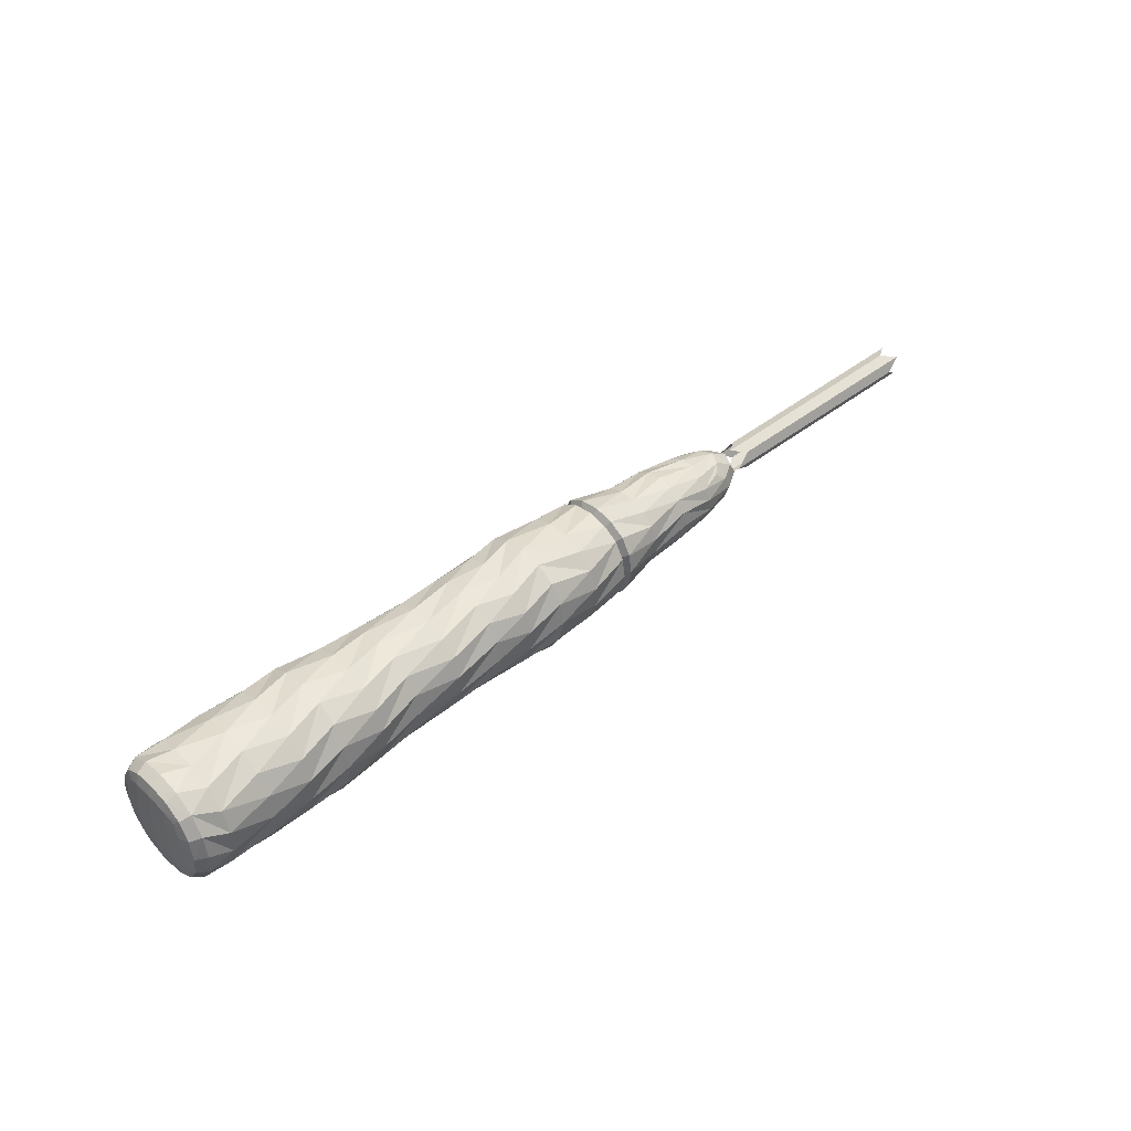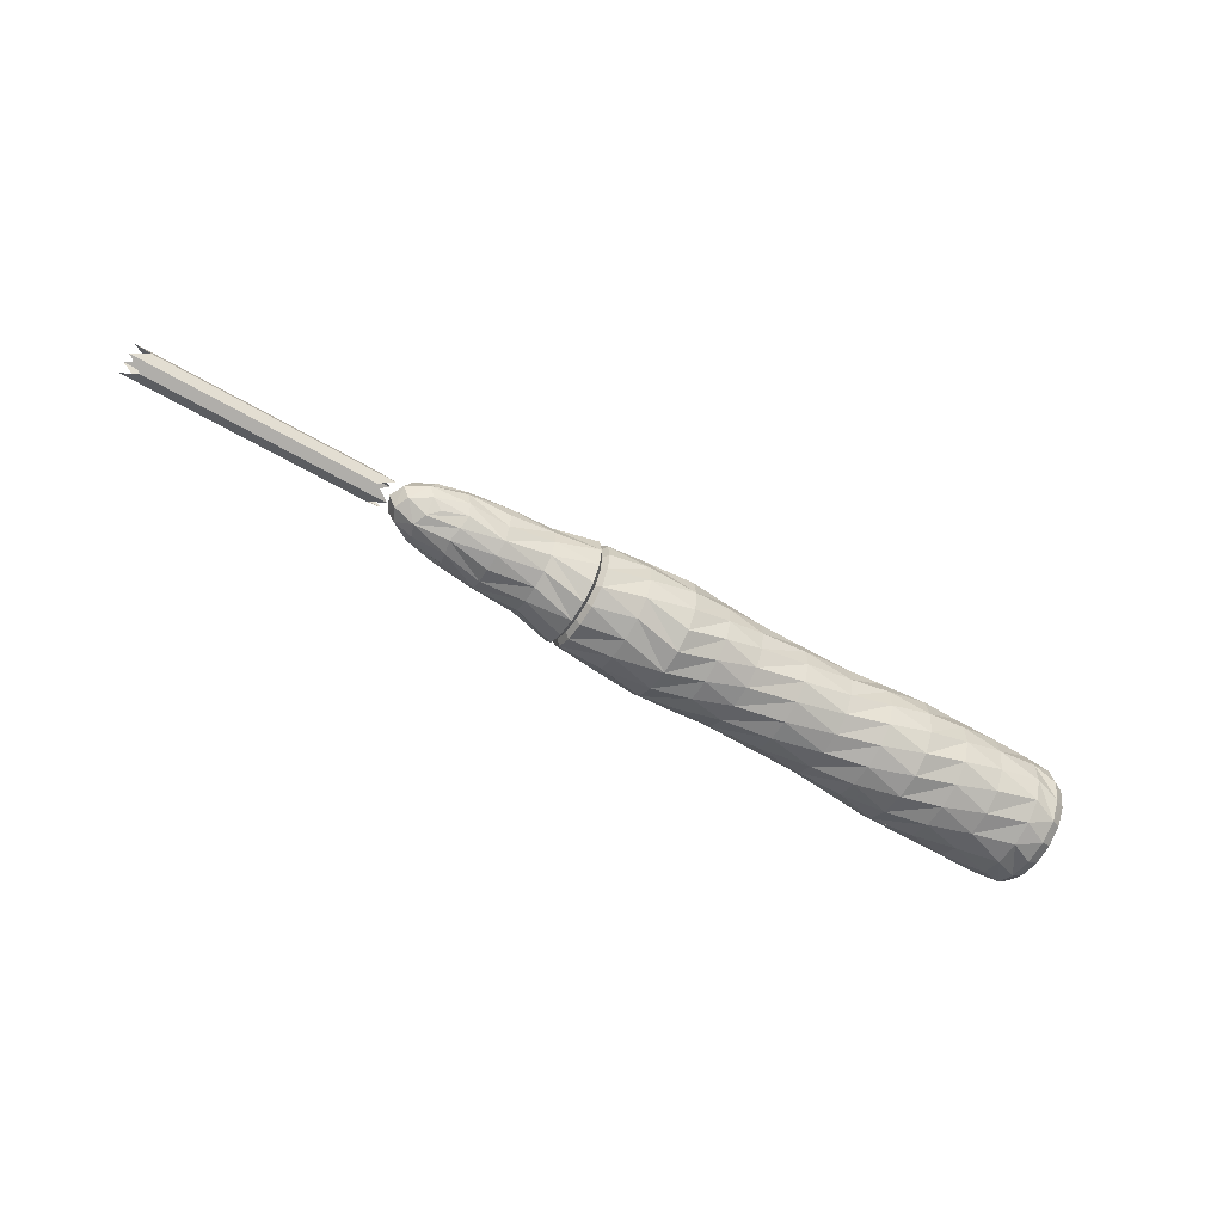
<metadata>
{"format":"obj","ext":"obj","renderer":"f3d","projection":"perspective","resolution":1024,"background":"white","views":[{"elev":44.4,"azim":137.7,"up":"+Y"},{"elev":-58.2,"azim":-31.6,"up":"+Y"}]}
</metadata>
<code>
v 0.1355 0.008742 0.008862
v 0.1451 0.01193 0.008457
v 0.144 0.01392 0.003323
v 0.1313 0.01029 0.005281
v 0.1603 0.01154 0.01166
v 0.16 0.01471 0.006384
v 0.1597 0.01577 6e-05
v 0.1428 0.01389 -0.002399
v 0.1292 0.01106 6e-05
v 0.195 0.01499 0.01511
v 0.195 0.0191 0.008272
v 0.1778 0.01648 0.003939
v 0.1778 0.01415 0.01001
v 0.195 0.02047 6e-05
v 0.1778 0.01642 -0.002845
v 0.195 0.01499 -0.01499
v 0.1778 0.009892 -0.01415
v 0.1778 0.01416 -0.009242
v 0.195 0.0191 -0.008152
v 0.1603 0.01154 -0.01154
v 0.16 0.01471 -0.006264
v 0.1355 0.008742 -0.008742
v 0.1313 0.01029 -0.005161
v 0.144 0.01196 -0.007788
v 0.1451 0.008337 -0.01193
v 0.144 0.003203 -0.01392
v 0.1313 0.005161 -0.01029
v 0.16 0.006264 -0.01471
v 0.1597 -6e-05 -0.01577
v 0.1428 -0.002519 -0.01389
v 0.1292 -6e-05 -0.01106
v 0.195 0.008152 -0.0191
v 0.1778 0.003819 -0.01648
v 0.195 -6e-05 -0.02047
v 0.1778 -0.002965 -0.01642
v 0.195 -0.01511 -0.01499
v 0.1778 -0.01427 -0.009892
v 0.1778 -0.009362 -0.01416
v 0.195 -0.008272 -0.0191
v 0.1603 -0.01166 -0.01154
v 0.16 -0.006384 -0.01471
v 0.1355 -0.008862 -0.008742
v 0.1313 -0.005281 -0.01029
v 0.144 -0.007908 -0.01196
v 0.1451 -0.01205 -0.008337
v 0.144 -0.01404 -0.003203
v 0.1313 -0.01041 -0.005161
v 0.16 -0.01483 -0.006264
v 0.1597 -0.01588 6e-05
v 0.1428 -0.01401 0.002519
v 0.1292 -0.01118 6e-05
v 0.195 -0.01922 -0.008152
v 0.1778 -0.0166 -0.003819
v 0.195 -0.02059 6e-05
v 0.1778 -0.01654 0.002965
v 0.195 -0.01511 0.01511
v 0.1778 -0.01001 0.01427
v 0.1778 -0.01428 0.009362
v 0.195 -0.01922 0.008272
v 0.1603 -0.01166 0.01166
v 0.16 -0.01483 0.006384
v 0.1355 -0.008862 0.008862
v 0.1313 -0.01041 0.005281
v 0.144 -0.01208 0.007908
v 0.1451 -0.008457 0.01205
v 0.144 -0.003323 0.01404
v 0.1313 -0.005281 0.01041
v 0.16 -0.006384 0.01483
v 0.1597 -6e-05 0.01588
v 0.1428 0.002399 0.01401
v 0.1292 -6e-05 0.01118
v 0.195 -0.008272 0.01922
v 0.1778 -0.003939 0.0166
v 0.195 -6e-05 0.02059
v 0.1778 0.002845 0.01654
v 0.1778 0.009242 0.01428
v 0.195 0.008152 0.01922
v 0.16 0.006264 0.01483
v 0.1313 0.005161 0.01041
v 0.144 0.007788 0.01208
v 0.4062 0.01332 0.01344
v 0.4067 0.007875 0.01579
v 0.4075 0.008514 0.008634
v 0.4067 0.01567 0.007995
v 0.4069 -6e-05 0.01696
v 0.4078 -6e-05 0.009272
v 0.4081 -6e-05 6e-05
v 0.4078 0.009152 6e-05
v 0.4069 0.01684 6e-05
v 0.4062 -0.01344 0.01344
v 0.4067 -0.01579 0.007995
v 0.4075 -0.008634 0.008634
v 0.4067 -0.007995 0.01579
v 0.4069 -0.01696 6e-05
v 0.4078 -0.009272 6e-05
v 0.4062 -0.01344 -0.01332
v 0.4067 -0.007995 -0.01567
v 0.4075 -0.008634 -0.008514
v 0.4067 -0.01579 -0.007875
v 0.4069 -6e-05 -0.01684
v 0.4078 -6e-05 -0.009152
v 0.4062 0.01332 -0.01332
v 0.4067 0.01567 -0.007875
v 0.4075 0.008514 -0.008514
v 0.4067 0.007875 -0.01567
v 0.1236 -0.005701 0.005701
v 0.121 -6e-05 0.006121
v 0.1183 -6e-05 6e-05
v 0.121 -0.006121 6e-05
v 0.1236 0.005581 0.005701
v 0.121 0.006001 6e-05
v 0.1236 0.005581 -0.005581
v 0.121 -6e-05 -0.006001
v 0.1236 -0.005701 -0.005581
v 0.1968 0.007137 0.01685
v 0.1968 0.01313 0.01325
v 0.1968 -6e-05 0.01805
v 0.1985 -6e-05 0.02048
v 0.1985 0.008106 0.01911
v 0.1985 0.01491 0.01503
v 0.1968 -0.01325 0.01325
v 0.1968 -0.007257 0.01685
v 0.1985 -0.01503 0.01503
v 0.1985 -0.008226 0.01911
v 0.2344 -0.01716 0.01716
v 0.2344 -0.009384 0.02182
v 0.2154 -0.00516 0.0218
v 0.2154 -0.01314 0.01875
v 0.2344 -6e-05 0.02337
v 0.2154 0.003759 0.02172
v 0.2344 0.01704 0.01716
v 0.2154 0.01863 0.01314
v 0.2154 0.01217 0.01875
v 0.2344 0.009264 0.02182
v 0.1968 -0.01685 0.007257
v 0.1968 -0.01805 6e-05
v 0.1985 -0.02048 6e-05
v 0.1985 -0.01911 0.008226
v 0.1968 -0.01325 -0.01313
v 0.1968 -0.01685 -0.007137
v 0.1985 -0.01503 -0.01491
v 0.1985 -0.01911 -0.008106
v 0.2344 -0.01716 -0.01704
v 0.2344 -0.02182 -0.009264
v 0.2154 -0.0218 -0.00504
v 0.2154 -0.01875 -0.01302
v 0.2344 -0.02337 6e-05
v 0.2154 -0.02172 0.003879
v 0.2154 -0.01875 0.01229
v 0.2344 -0.02182 0.009384
v 0.1968 -0.007257 -0.01673
v 0.1968 -6e-05 -0.01793
v 0.1985 -6e-05 -0.02036
v 0.1985 -0.008226 -0.01899
v 0.1968 0.01313 -0.01313
v 0.1968 0.007137 -0.01673
v 0.1985 0.01491 -0.01491
v 0.1985 0.008106 -0.01899
v 0.2344 0.01704 -0.01704
v 0.2344 0.009264 -0.0217
v 0.2154 0.00504 -0.02168
v 0.2154 0.01302 -0.01863
v 0.2344 -6e-05 -0.02325
v 0.2154 -0.003879 -0.0216
v 0.2154 -0.01229 -0.01863
v 0.2344 -0.009384 -0.0217
v 0.1968 0.01673 -0.007137
v 0.1968 0.01793 6e-05
v 0.1985 0.02036 6e-05
v 0.1985 0.01899 -0.008106
v 0.1968 0.01673 0.007257
v 0.1985 0.01899 0.008226
v 0.2344 0.0217 0.009384
v 0.2154 0.02168 0.00516
v 0.2344 0.02325 6e-05
v 0.2154 0.0216 -0.003759
v 0.2154 0.01863 -0.01217
v 0.2344 0.0217 -0.009264
v 0.265 0.008493 0.02002
v 0.265 0.01562 0.01574
v 0.265 -6e-05 0.02144
v 0.305 -6e-05 0.02179
v 0.305 0.008633 0.02034
v 0.305 0.01588 0.016
v 0.265 -0.01574 0.01574
v 0.265 -0.008613 0.02002
v 0.305 -0.016 0.016
v 0.305 -0.008753 0.02034
v 0.3734 -0.01812 0.01812
v 0.3734 -0.009911 0.02304
v 0.3399 -0.009911 0.02304
v 0.3399 -0.01812 0.01812
v 0.3734 -6e-05 0.02469
v 0.3399 -6e-05 0.02469
v 0.3734 0.018 0.01812
v 0.3399 0.018 0.01812
v 0.3399 0.009791 0.02304
v 0.3734 0.009791 0.02304
v 0.265 -0.02002 0.008613
v 0.265 -0.02144 6e-05
v 0.305 -0.02179 6e-05
v 0.305 -0.02034 0.008753
v 0.265 -0.01574 -0.01562
v 0.265 -0.02002 -0.008493
v 0.305 -0.016 -0.01588
v 0.305 -0.02034 -0.008633
v 0.3734 -0.01812 -0.018
v 0.3734 -0.02304 -0.009791
v 0.3399 -0.02304 -0.009791
v 0.3399 -0.01812 -0.018
v 0.3734 -0.02469 6e-05
v 0.3399 -0.02469 6e-05
v 0.3399 -0.02304 0.009911
v 0.3734 -0.02304 0.009911
v 0.265 -0.008613 -0.0199
v 0.265 -6e-05 -0.02132
v 0.305 -6e-05 -0.02167
v 0.305 -0.008753 -0.02022
v 0.265 0.01562 -0.01562
v 0.265 0.008493 -0.0199
v 0.305 0.01588 -0.01588
v 0.305 0.008633 -0.02022
v 0.3734 0.018 -0.018
v 0.3734 0.009791 -0.02293
v 0.3399 0.009791 -0.02293
v 0.3399 0.018 -0.018
v 0.3734 -6e-05 -0.02457
v 0.3399 -6e-05 -0.02457
v 0.3399 -0.009911 -0.02293
v 0.3734 -0.009911 -0.02293
v 0.265 0.0199 -0.008493
v 0.265 0.02132 6e-05
v 0.305 0.02167 6e-05
v 0.305 0.02022 -0.008633
v 0.265 0.0199 0.008613
v 0.305 0.02022 0.008753
v 0.3734 0.02293 0.009911
v 0.3399 0.02293 0.009911
v 0.3734 0.02457 6e-05
v 0.3399 0.02457 6e-05
v 0.3399 0.02293 -0.009791
v 0.3734 0.02293 -0.009791
v 0.3911 0.01363 0.02099
v 0.3911 0.02086 0.01471
v 0.3911 0.004216 0.02431
v 0.4009 -6e-05 0.02391
v 0.4009 0.009472 0.02232
v 0.4009 0.01742 0.01754
v 0.3911 -0.01471 0.02098
v 0.3911 -0.00577 0.02441
v 0.4009 -0.01754 0.01754
v 0.4009 -0.009592 0.02232
v 0.4053 -0.008634 0.02013
v 0.4052 -0.01579 0.01579
v 0.4054 -6e-05 0.02159
v 0.4052 0.01567 0.01579
v 0.4053 0.008514 0.02013
v 0.3911 -0.02099 0.01375
v 0.3911 -0.02431 0.004336
v 0.4009 -0.02391 6e-05
v 0.4009 -0.02232 0.009592
v 0.3911 -0.02098 -0.01459
v 0.3911 -0.02441 -0.00565
v 0.4009 -0.01754 -0.01742
v 0.4009 -0.02232 -0.009472
v 0.4053 -0.02013 -0.008514
v 0.4052 -0.01579 -0.01567
v 0.4054 -0.02159 6e-05
v 0.4053 -0.02013 0.008634
v 0.3911 -0.01375 -0.02087
v 0.3911 -0.004336 -0.02419
v 0.4009 -6e-05 -0.02379
v 0.4009 -0.009592 -0.0222
v 0.3911 0.01459 -0.02086
v 0.3911 0.00565 -0.02429
v 0.4009 0.01742 -0.01742
v 0.4009 0.009472 -0.0222
v 0.4053 0.008514 -0.02001
v 0.4052 0.01567 -0.01567
v 0.4054 -6e-05 -0.02147
v 0.4053 -0.008634 -0.02001
v 0.3911 0.02087 -0.01363
v 0.3911 0.02419 -0.004216
v 0.4009 0.02379 6e-05
v 0.4009 0.0222 -0.009472
v 0.3911 0.02429 0.00577
v 0.4009 0.0222 0.009592
v 0.4053 0.02001 0.008634
v 0.4054 0.02147 6e-05
v 0.4053 0.02001 -0.008514
v 0.2497 0.01236 0.01905
v 0.2497 0.01892 0.01335
v 0.2497 0.00382 0.02207
v 0.2497 -0.01335 0.01904
v 0.2497 -0.005241 0.02215
v 0.2497 -0.01905 0.01248
v 0.2497 -0.02207 0.00394
v 0.2497 -0.01904 -0.01323
v 0.2497 -0.02215 -0.005121
v 0.2497 -0.01248 -0.01893
v 0.2497 -0.00394 -0.02195
v 0.2497 0.01323 -0.01892
v 0.2497 0.005121 -0.02203
v 0.2497 0.01893 -0.01236
v 0.2497 0.02195 -0.00382
v 0.2497 0.02203 0.005241
v 0.285 0.003683 0.02129
v 0.285 0.01193 0.01838
v 0.285 0.01825 0.01288
v 0.285 -0.01288 0.01837
v 0.285 -0.005058 0.02137
v 0.285 -0.02129 0.003803
v 0.285 -0.01837 -0.01276
v 0.285 -0.02137 -0.004938
v 0.285 -0.003803 -0.02117
v 0.285 -0.01205 -0.01826
v 0.285 0.01276 -0.01825
v 0.285 0.004938 -0.02125
v 0.285 0.02117 -0.003683
v 0.285 0.01826 -0.01193
v 0.285 0.02125 0.005058
v 0.285 -0.01838 0.01205
v 0.3225 0.003965 0.02289
v 0.3225 -0.005434 0.02297
v 0.3225 -0.01385 0.01975
v 0.3225 0.01963 0.01385
v 0.3225 0.01283 0.01976
v 0.3225 -0.02289 0.004085
v 0.3225 -0.02297 -0.005314
v 0.3225 -0.01975 -0.01373
v 0.3225 -0.004085 -0.02277
v 0.3225 0.005314 -0.02286
v 0.3225 0.01373 -0.01963
v 0.3225 -0.01295 -0.01963
v 0.3225 0.02277 -0.003965
v 0.3225 0.02286 0.005434
v 0.3225 0.01963 -0.01283
v 0.3225 -0.01976 0.01295
v 0.3567 -0.00577 0.02441
v 0.3567 -0.01471 0.02098
v 0.3567 0.004216 0.02431
v 0.3567 0.02086 0.01471
v 0.3567 0.01363 0.02099
v 0.3567 -0.02441 -0.00565
v 0.3567 -0.02098 -0.01459
v 0.3567 -0.02431 0.004336
v 0.3567 -0.02099 0.01375
v 0.3567 0.00565 -0.02429
v 0.3567 0.01459 -0.02086
v 0.3567 -0.004336 -0.02419
v 0.3567 -0.01375 -0.02087
v 0.3567 0.02429 0.00577
v 0.3567 0.02419 -0.004216
v 0.3567 0.02087 -0.01363
f 4 1 2 3
f 5 6 3 2
f 6 7 8 3
f 3 8 9 4
f 11 12 13 10
f 14 15 12 11
f 15 7 6 12
f 12 6 5 13
f 17 18 19 16
f 20 21 18 17
f 21 7 15 18
f 18 15 14 19
f 23 24 25 22
f 9 8 24 23
f 8 7 21 24
f 24 21 20 25
f 25 26 27 22
f 20 28 26 25
f 28 29 30 26
f 26 30 31 27
f 32 33 17 16
f 34 35 33 32
f 35 29 28 33
f 33 28 20 17
f 37 38 39 36
f 40 41 38 37
f 41 29 35 38
f 38 35 34 39
f 43 44 45 42
f 31 30 44 43
f 30 29 41 44
f 44 41 40 45
f 45 46 47 42
f 40 48 46 45
f 48 49 50 46
f 46 50 51 47
f 52 53 37 36
f 54 55 53 52
f 55 49 48 53
f 53 48 40 37
f 57 58 59 56
f 60 61 58 57
f 63 64 65 62
f 64 61 60 65
f 65 66 67 62
f 60 68 66 65
f 68 69 70 66
f 66 70 71 67
f 72 73 57 56
f 74 75 73 72
f 75 69 68 73
f 73 68 60 57
f 13 76 77 10
f 5 78 76 13
f 78 69 75 76
f 76 75 74 77
f 2 1 79 80
f 71 70 80 79
f 70 69 78 80
f 80 78 5 2
f 82 83 84 81
f 85 86 83 82
f 86 87 88 83
f 83 88 89 84
f 91 92 93 90
f 92 86 85 93
f 97 98 99 96
f 100 101 98 97
f 101 87 95 98
f 98 95 94 99
f 103 104 105 102
f 89 88 104 103
f 88 87 101 104
f 104 101 100 105
f 67 106 63 62
f 71 107 106 67
f 79 1 4 110
f 9 111 110 4
f 110 107 71 79
f 27 112 23 22
f 31 113 112 27
f 112 111 9 23
f 47 114 43 42
f 51 109 114 47
f 114 113 31 43
f 77 115 116 10
f 74 117 115 77
f 117 118 119 115
f 115 119 120 116
f 121 122 72 56
f 123 124 122 121
f 124 118 117 122
f 122 117 74 72
f 126 127 128 125
f 129 130 127 126
f 130 118 124 127
f 127 124 123 128
f 132 133 134 131
f 120 119 133 132
f 119 118 130 133
f 133 130 129 134
f 59 135 121 56
f 139 140 52 36
f 141 142 140 139
f 142 137 136 140
f 140 136 54 52
f 144 145 146 143
f 147 148 145 144
f 148 137 142 145
f 145 142 141 146
f 128 149 150 125
f 39 151 139 36
f 34 152 151 39
f 152 153 154 151
f 151 154 141 139
f 155 156 32 16
f 157 158 156 155
f 158 153 152 156
f 156 152 34 32
f 160 161 162 159
f 163 164 161 160
f 164 153 158 161
f 161 158 157 162
f 146 165 166 143
f 141 154 165 146
f 154 153 164 165
f 165 164 163 166
f 19 167 155 16
f 14 168 167 19
f 168 169 170 167
f 167 170 157 155
f 116 171 11 10
f 120 172 171 116
f 172 169 168 171
f 171 168 14 11
f 173 174 132 131
f 175 176 174 173
f 176 169 172 174
f 174 172 120 132
f 162 177 178 159
f 157 170 177 162
f 170 169 176 177
f 177 176 175 178
f 198 243 244 195
f 193 245 243 198
f 245 246 247 243
f 243 247 248 244
f 249 250 190 189
f 251 252 250 249
f 252 246 245 250
f 250 245 193 190
f 93 253 254 90
f 85 255 253 93
f 255 246 252 253
f 253 252 251 254
f 256 257 82 81
f 248 247 257 256
f 247 246 255 257
f 257 255 85 82
f 214 258 249 189
f 262 263 208 207
f 264 265 263 262
f 265 260 259 263
f 263 259 211 208
f 99 266 267 96
f 94 268 266 99
f 268 260 265 266
f 266 265 264 267
f 254 269 91 90
f 230 270 262 207
f 227 271 270 230
f 271 272 273 270
f 270 273 264 262
f 274 275 224 223
f 276 277 275 274
f 277 272 271 275
f 275 271 227 224
f 105 278 279 102
f 100 280 278 105
f 280 272 277 278
f 278 277 276 279
f 267 281 97 96
f 264 273 281 267
f 273 272 280 281
f 281 280 100 97
f 242 282 274 223
f 239 283 282 242
f 283 284 285 282
f 282 285 276 274
f 244 286 237 195
f 248 287 286 244
f 287 284 283 286
f 286 283 239 237
f 84 288 256 81
f 89 289 288 84
f 289 284 287 288
f 288 287 248 256
f 279 290 103 102
f 276 285 290 279
f 285 284 289 290
f 290 289 89 103
f 269 268 94 91
f 261 260 268 269
f 251 261 269 254
f 258 261 251 249
f 259 260 261 258
f 211 259 258 214
f 149 148 147 150
f 138 137 148 149
f 123 138 149 128
f 135 138 123 121
f 136 137 138 135
f 54 136 135 59
f 109 108 113 114
f 113 108 111 112
f 111 108 107 110
f 106 109 51 63
f 107 108 109 106
f 95 87 86 92
f 94 95 92 91
f 50 49 61 64
f 51 50 64 63
f 58 55 54 59
f 61 49 55 58
f 134 291 292 131
f 291 179 180 292
f 129 293 291 134
f 293 181 179 291
f 186 295 294 185
f 295 126 125 294
f 181 293 295 186
f 293 129 126 295
f 150 296 294 125
f 296 199 185 294
f 204 299 298 203
f 299 144 143 298
f 200 297 299 204
f 297 147 144 299
f 166 300 298 143
f 300 215 203 298
f 163 301 300 166
f 301 216 215 300
f 220 303 302 219
f 303 160 159 302
f 216 301 303 220
f 301 163 160 303
f 178 304 302 159
f 304 231 219 302
f 175 305 304 178
f 305 232 231 304
f 235 306 292 180
f 306 173 131 292
f 232 305 306 235
f 305 175 173 306
f 147 297 296 150
f 297 200 199 296
f 181 307 308 179
f 307 182 183 308
f 179 308 309 180
f 308 183 184 309
f 188 311 310 187
f 311 186 185 310
f 182 307 311 188
f 307 181 186 311
f 206 314 313 205
f 314 204 203 313
f 201 312 314 206
f 312 200 204 314
f 216 315 316 215
f 315 217 218 316
f 215 316 313 203
f 316 218 205 313
f 222 318 317 221
f 318 220 219 317
f 217 315 318 222
f 315 216 220 318
f 232 319 320 231
f 319 233 234 320
f 231 320 317 219
f 320 234 221 317
f 236 321 309 184
f 321 235 180 309
f 233 319 321 236
f 319 232 235 321
f 199 322 310 185
f 322 202 187 310
f 200 312 322 199
f 312 201 202 322
f 194 323 324 191
f 323 182 188 324
f 191 324 325 192
f 324 188 187 325
f 183 327 326 184
f 327 197 196 326
f 182 323 327 183
f 323 194 197 327
f 212 328 329 209
f 328 201 206 329
f 209 329 330 210
f 329 206 205 330
f 228 331 332 225
f 331 217 222 332
f 225 332 333 226
f 332 222 221 333
f 218 334 330 205
f 334 229 210 330
f 217 331 334 218
f 331 228 229 334
f 240 335 336 238
f 335 233 236 336
f 238 336 326 196
f 336 236 184 326
f 234 337 333 221
f 337 241 226 333
f 233 335 337 234
f 335 240 241 337
f 201 328 338 202
f 328 212 213 338
f 202 338 325 187
f 338 213 192 325
f 190 339 340 189
f 339 191 192 340
f 193 341 339 190
f 341 194 191 339
f 197 343 342 196
f 343 198 195 342
f 194 341 343 197
f 341 193 198 343
f 208 344 345 207
f 344 209 210 345
f 211 346 344 208
f 346 212 209 344
f 213 347 340 192
f 347 214 189 340
f 224 348 349 223
f 348 225 226 349
f 227 350 348 224
f 350 228 225 348
f 229 351 345 210
f 351 230 207 345
f 228 350 351 229
f 350 227 230 351
f 237 352 342 195
f 352 238 196 342
f 239 353 352 237
f 353 240 238 352
f 241 354 349 226
f 354 242 223 349
f 240 353 354 241
f 353 239 242 354
f 212 346 347 213
f 346 211 214 347
v 0.01559 -0.004243 -0.004243
v 0.022 -0.006 -0
v 0.01559 -0.004243 0.004243
v 0.022 -0 0.006
v 0.01559 0.004243 0.004243
v 0.022 0.006 -0
v 0.01559 0.004243 -0.004243
v 0.022 -0 -0.006
v 0.1116 -0.004243 -0.004243
v 0.118 -0.006 -0
v 0.1116 -0.004243 0.004243
v 0.118 0 0.006
v 0.1116 0.004243 0.004243
v 0.118 0.006 -0
v 0.1116 0.004243 -0.004243
v 0.118 -0 -0.006
v 0.07 -0.006 -0
v 0.06359 -0.004243 -0.004243
v 0.06359 -0.004243 0.004243
v 0.07 0 0.006
v 0.06359 0.004243 0.004243
v 0.07 0.006 -0
v 0.06359 0.004243 -0.004243
v 0.07 -0 -0.006
v 0.046 -0.006 -0
v 0.094 -0.006 -0
v 0.03959 -0.004243 -0.004243
v 0.0876 -0.004243 -0.004243
v 0.03959 -0.004243 0.004243
v 0.0876 -0.004243 0.004243
v 0.046 -0 0.006
v 0.094 0 0.006
v 0.03959 0.004243 0.004243
v 0.0876 0.004243 0.004243
v 0.046 0.006 -0
v 0.094 0.006 -0
v 0.03959 0.004243 -0.004243
v 0.0876 0.004243 -0.004243
v 0.046 -0 -0.006
v 0.094 -0 -0.006
v 0.058 -0.006 -0
v 0.034 -0.006 -0
v 0.082 -0.006 -0
v 0.106 -0.006 -0
v 0.0516 -0.004243 -0.004243
v 0.0276 -0.004243 -0.004243
v 0.07559 -0.004243 -0.004243
v 0.0996 -0.004243 -0.004243
v 0.0516 -0.004243 0.004243
v 0.0276 -0.004243 0.004243
v 0.07559 -0.004243 0.004243
v 0.0996 -0.004243 0.004243
v 0.058 -0 0.006
v 0.034 -0 0.006
v 0.082 0 0.006
v 0.106 0 0.006
v 0.0276 0.004243 0.004243
v 0.0516 0.004243 0.004243
v 0.0996 0.004243 0.004243
v 0.07559 0.004243 0.004243
v 0.058 0.006 -0
v 0.034 0.006 -0
v 0.082 0.006 -0
v 0.106 0.006 -0
v 0.0516 0.004243 -0.004243
v 0.0276 0.004243 -0.004243
v 0.07559 0.004243 -0.004243
v 0.0996 0.004243 -0.004243
v 0.058 -0 -0.006
v 0.034 -0 -0.006
v 0.082 -0 -0.006
v 0.106 -0 -0.006
f 355 400 396 356
f 400 381 379 396
f 381 399 395 379
f 399 372 371 395
f 372 401 397 371
f 401 382 380 397
f 382 402 398 380
f 402 363 364 398
f 356 396 404 357
f 396 379 383 404
f 379 395 403 383
f 395 371 373 403
f 371 397 405 373
f 397 380 384 405
f 380 398 406 384
f 398 364 365 406
f 357 404 408 358
f 404 383 385 408
f 383 403 407 385
f 403 373 374 407
f 373 405 409 374
f 405 384 386 409
f 384 406 410 386
f 406 365 366 410
f 358 408 411 359
f 408 385 387 411
f 385 407 412 387
f 407 374 375 412
f 374 409 414 375
f 409 386 388 414
f 386 410 413 388
f 410 366 367 413
f 359 411 416 360
f 411 387 389 416
f 387 412 415 389
f 412 375 376 415
f 375 414 417 376
f 414 388 390 417
f 388 413 418 390
f 413 367 368 418
f 360 416 420 361
f 416 389 391 420
f 389 415 419 391
f 415 376 377 419
f 376 417 421 377
f 417 390 392 421
f 390 418 422 392
f 418 368 369 422
f 361 420 424 362
f 420 391 393 424
f 391 419 423 393
f 419 377 378 423
f 377 421 425 378
f 421 392 394 425
f 392 422 426 394
f 422 369 370 426
f 363 402 426 370
f 402 382 394 426
f 382 401 425 394
f 401 372 378 425
f 372 399 423 378
f 399 381 393 423
f 381 400 424 393
f 400 355 362 424

</code>
